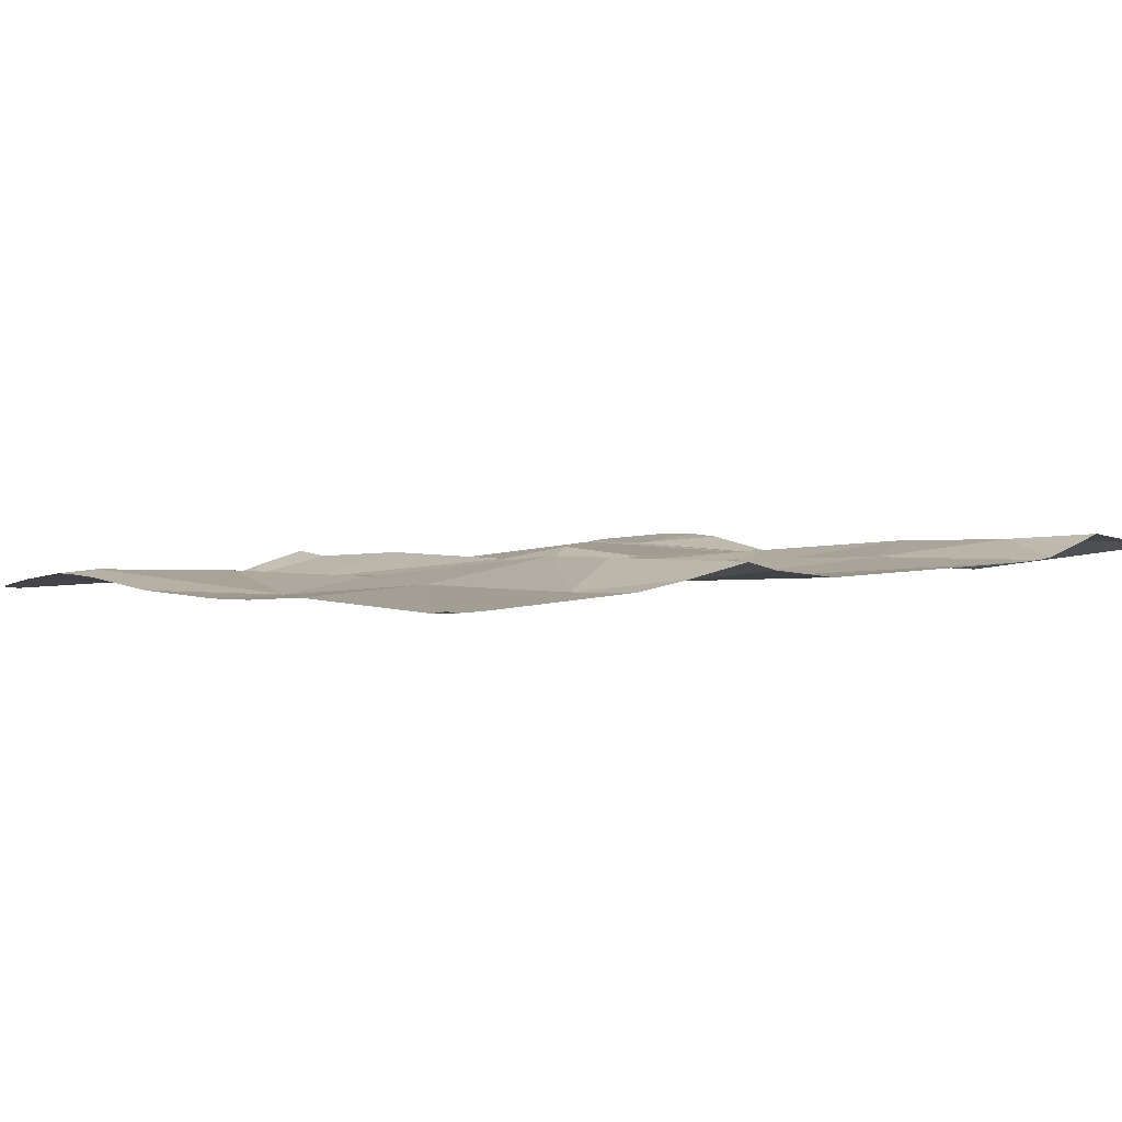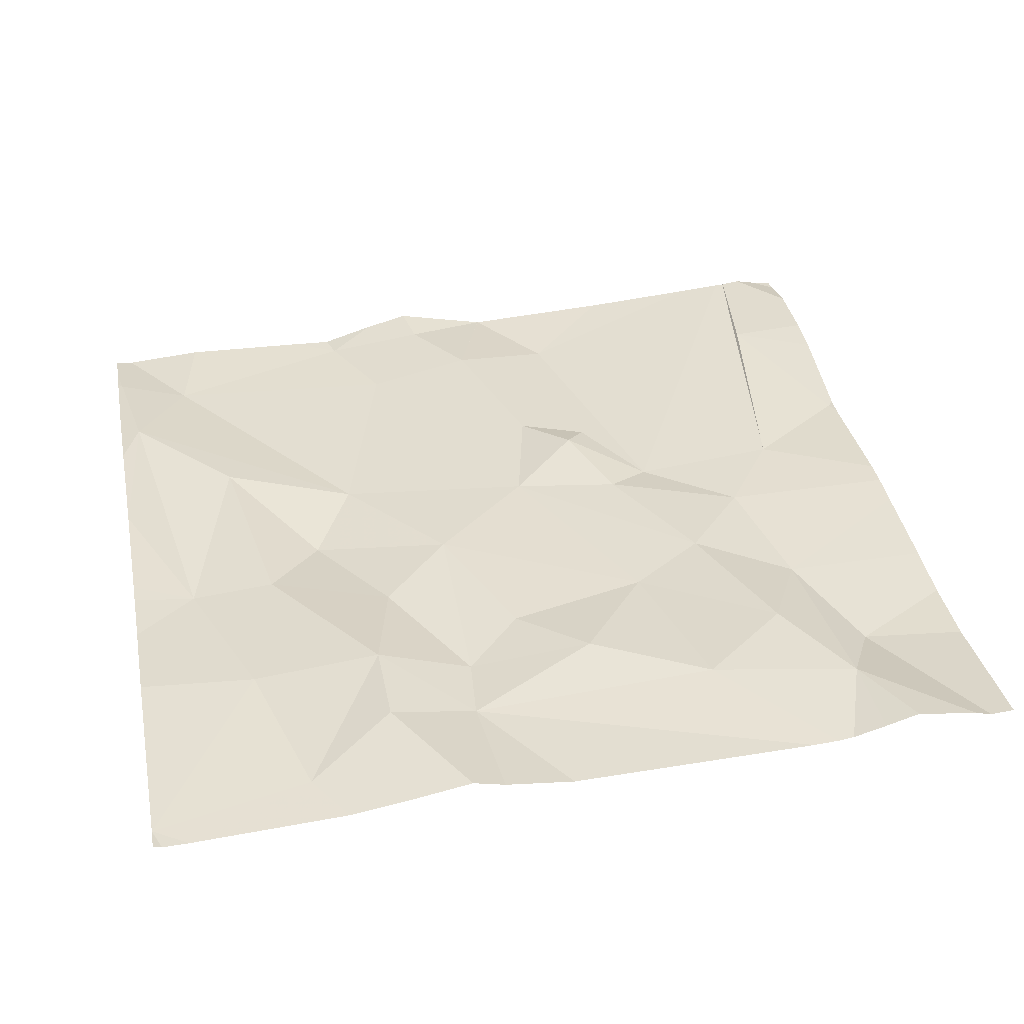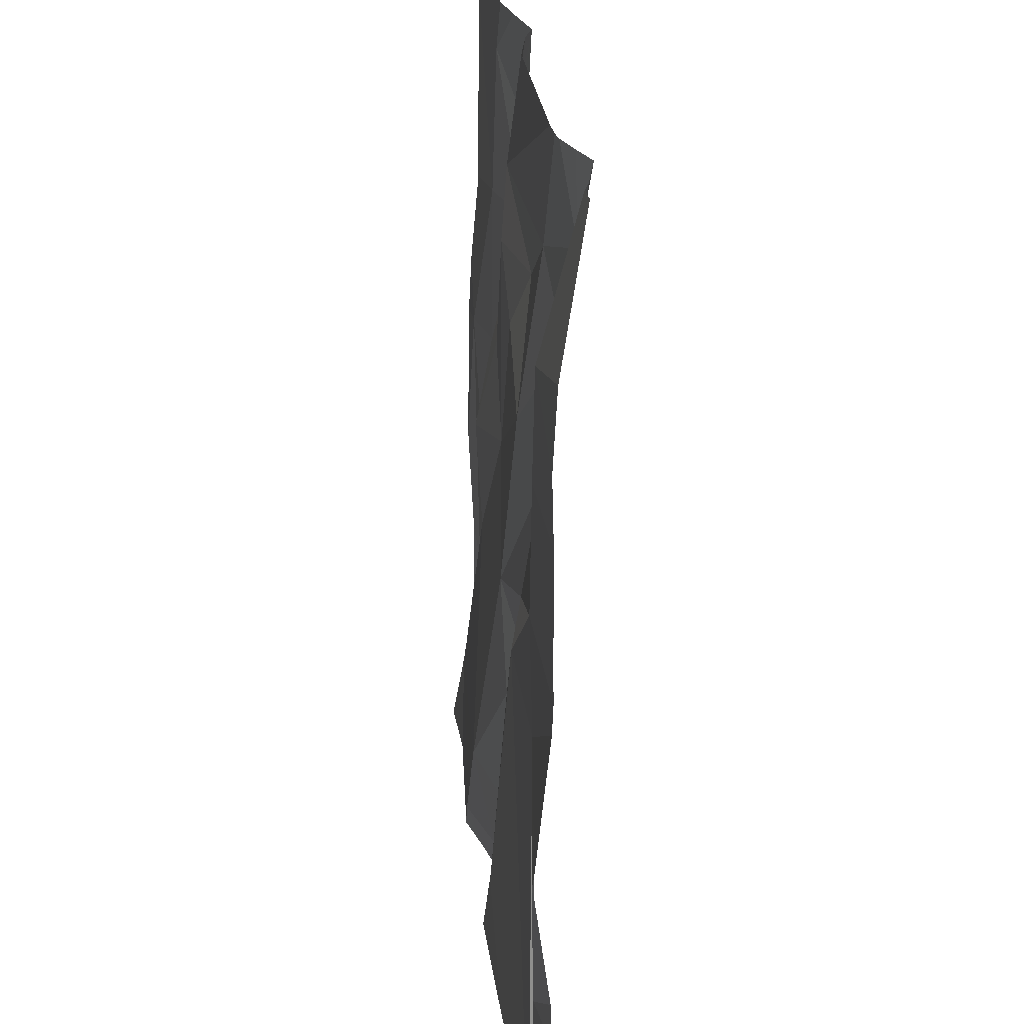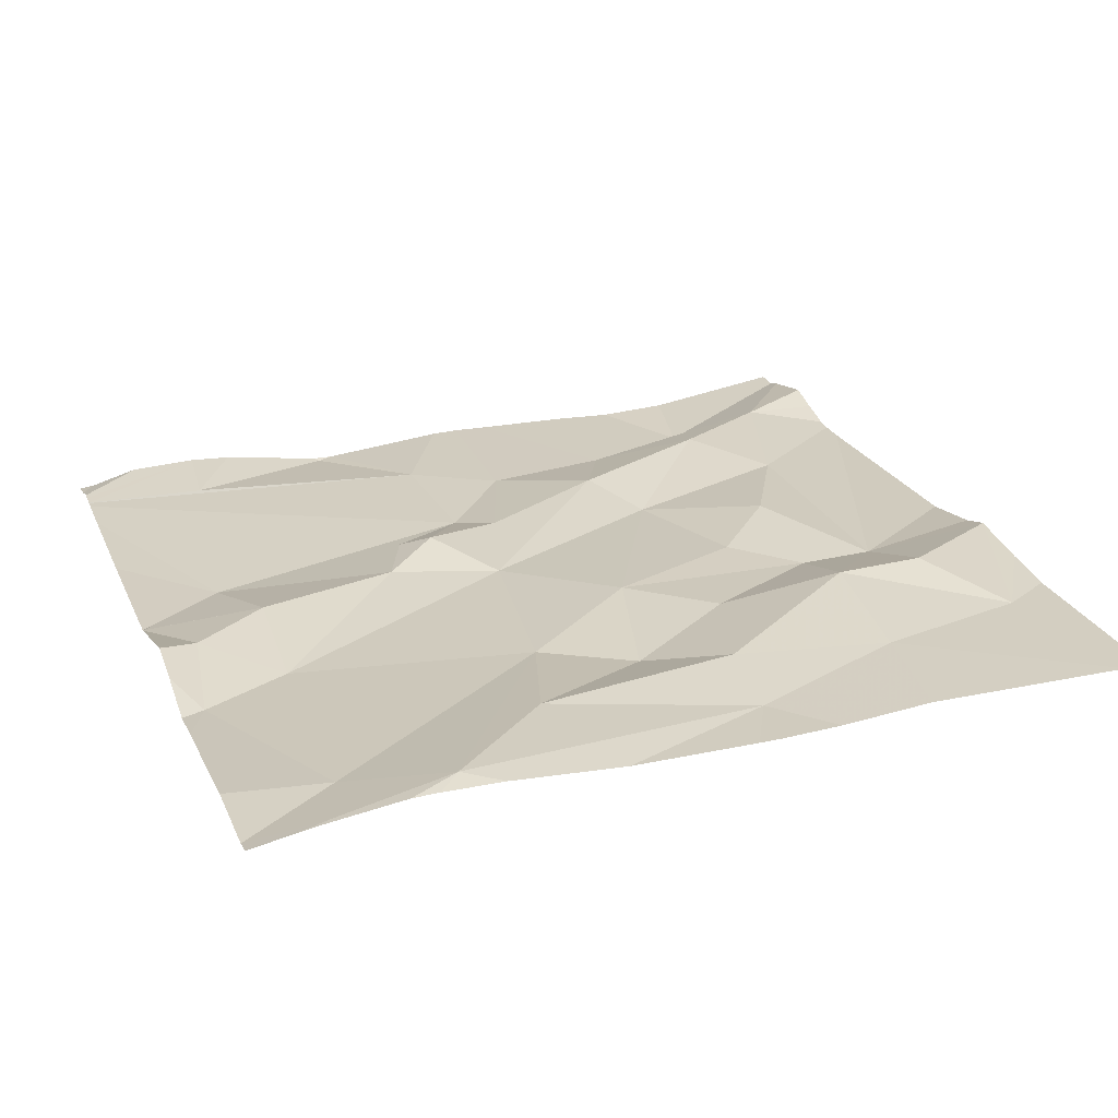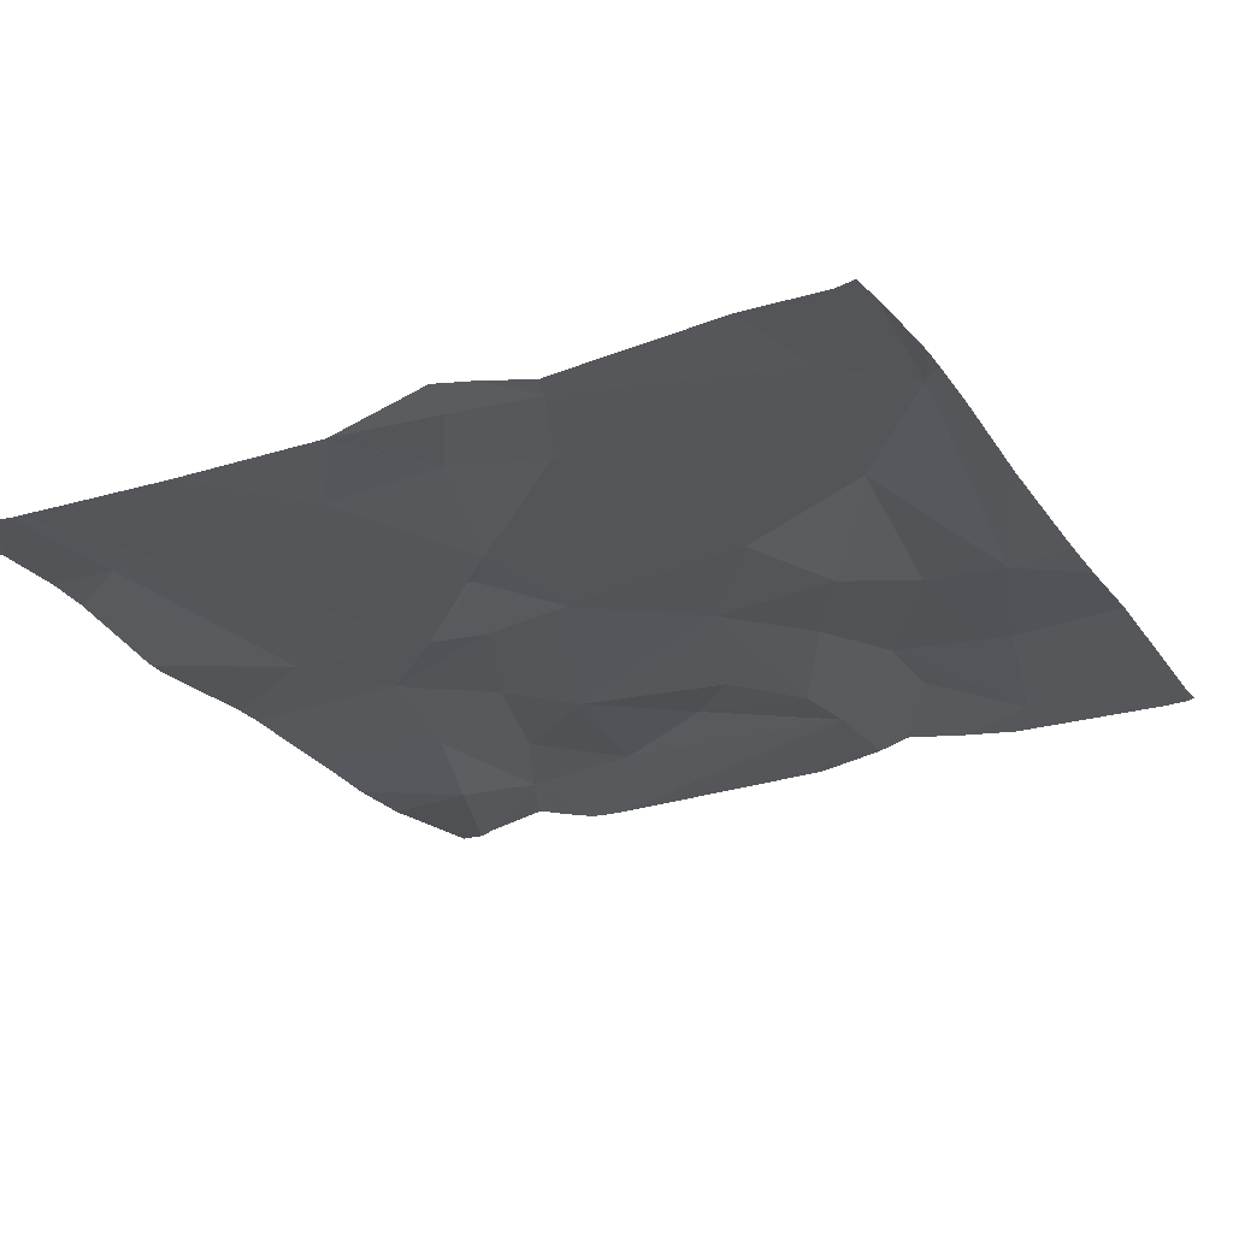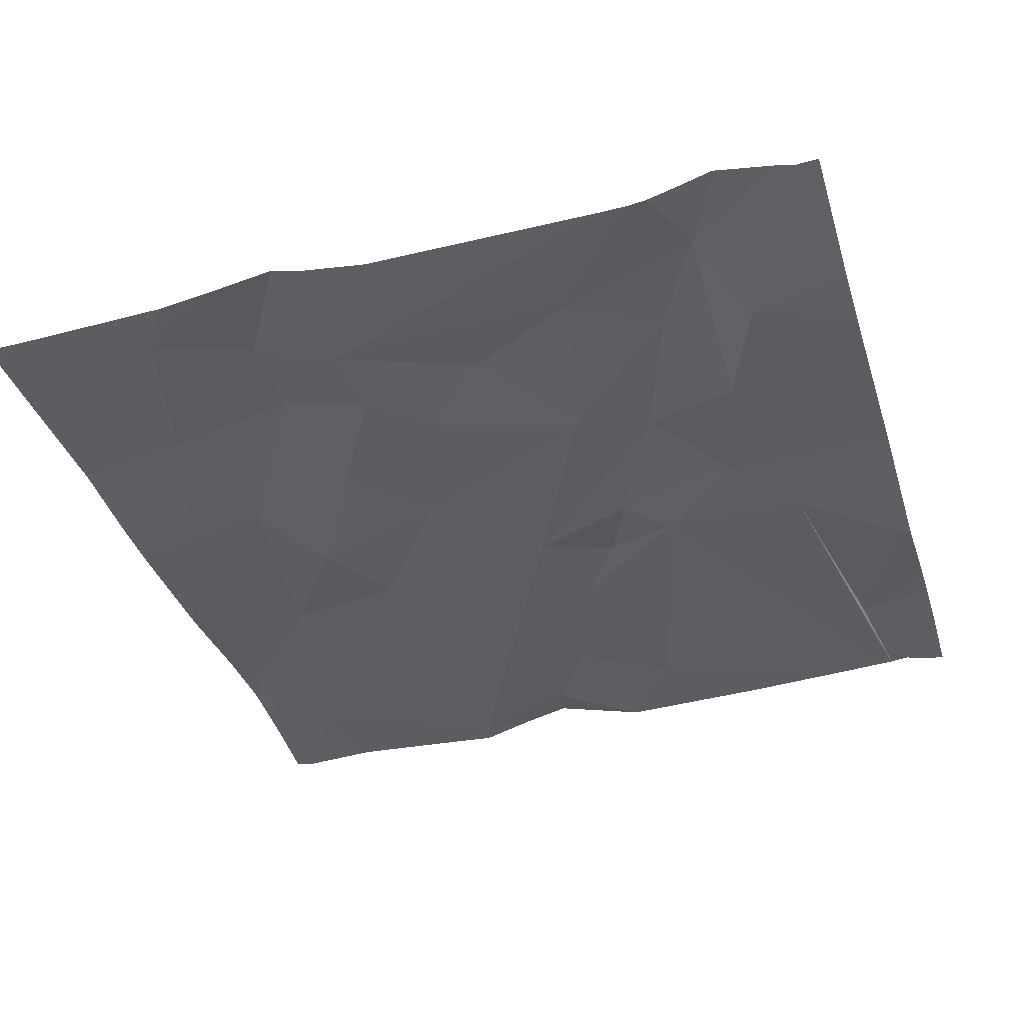
<metadata>
{"format":"obj","ext":"obj","renderer":"f3d","projection":"perspective","resolution":1024,"background":"white","views":[{"elev":3.9,"azim":143.3,"up":"+Z"},{"elev":39.4,"azim":169.1,"up":"+Z"},{"elev":23.5,"azim":-94.4,"up":"+Y"},{"elev":22.3,"azim":70.1,"up":"+Z"},{"elev":-28.4,"azim":28.2,"up":"+Z"},{"elev":-35.4,"azim":-163.1,"up":"+Z"}]}
</metadata>
<code>
v -101.6 279.4 501
v -101.3 279.3 500.9
v -101.3 279 500.9
v -102 279.4 500.9
v -101.3 279.1 500.9
v -101.3 278.5 500.9
v -101.3 278.6 500.9
v -101.9 279.2 500.9
v -101.9 279 500.9
v -102 279.2 501
v -101.7 279.1 500.9
v -101.6 278.9 500.9
v -101.4 279.3 500.9
v -101.5 279.2 501
v -101.7 278.5 500.9
v -101.7 278.4 500.9
v -101.6 279.4 500.9
v -102 278.9 500.9
v -101.9 278.8 500.9
v -101.9 278.8 500.9
v -102.1 279.3 501
v -102.1 279.2 500.9
v -102.1 278.5 500.9
v -101.6 278.4 500.9
v -102.2 279.4 501
v -102 279 500.9
v -101.8 278.8 500.9
v -101.8 278.7 500.9
v -101.8 278.8 500.9
v -101.6 279.1 500.9
v -101.6 279.2 500.9
v -101.5 278.8 500.9
v -101.3 278.6 500.9
v -101.4 278.5 500.9
v -102.1 278.4 500.9
v -101.3 279.3 500.9
v -101.9 278.7 500.9
v -101.5 279.4 500.9
v -101.3 279.4 500.9
v -102 279.4 500.9
v -101.9 278.5 500.9
v -101.6 279 500.9
v -101.5 279.1 501
v -102.1 279 500.9
v -101.4 279.1 500.9
v -101.5 278.9 500.9
v -101.7 279.4 500.9
v -102.1 278.4 500.9
v -101.8 279.2 500.9
v -101.6 278.5 500.9
v -101.4 278.7 500.9
v -101.4 279 500.9
v -101.3 279 500.9
v -102.1 278.8 500.9
v -101.6 278.4 500.9
v -102.2 278.7 500.9
v -101.3 278.5 500.9
v -101.3 278.4 500.9
v -101.6 278.4 500.9
v -101.4 278.4 500.9
v -102.2 278.4 500.9
v -101.8 278.4 500.9
v -101.8 278.4 500.9
v -101.7 278.4 500.9
v -102.2 278.6 500.9
v -102.2 278.5 500.9
v -102.2 279.4 501
v -102.2 278.4 500.9
v -102.2 278.5 500.9
v -102.2 279.1 500.9
v -102.2 279.1 500.9
v -102.2 278.7 500.9
v -102.2 278.7 500.9
v -102.2 278.7 500.9
v -102.2 278.9 500.9
v -102.2 278.9 500.9
v -102.2 278.9 500.9
v -102.2 279.2 500.9
v -101.3 278.5 500.9
v -101.3 279.3 500.9
v -101.3 278.9 500.9
v -101.3 278.8 500.9
v -101.3 279.3 500.9
v -101.3 279.3 500.9
v -101.3 278.6 500.9
v -101.3 278.7 500.9
v -101.3 278.9 500.9
v -102 278.4 500.9
v -101.5 278.4 500.9
v -101.8 278.4 500.9
v -102.2 278.4 500.9
v -102.2 278.4 500.9
v -102.2 278.4 500.9
v -102.2 278.4 500.9
v -101.3 278.4 500.9
v -102.2 278.4 500.9
v -101.3 278.4 500.9
v -102 279.4 500.9
v -101.3 279.4 500.9
v -102.1 279.4 501
v -102.1 279.4 501
v -101.5 279.4 500.9
v -101.3 279.4 500.9
v -102.2 279.4 501
v -101.3 279.4 500.9
v -102.2 279.4 501
f 9 8 10
f 12 11 9
f 1 13 38
f 62 15 63
f 19 18 20
f 67 21 25
f 24 16 64
f 9 26 27
f 29 28 27
f 30 11 12
f 33 32 34
f 21 10 8
f 39 2 105
f 21 8 4
f 29 37 28
f 89 24 59
f 101 21 100
f 35 20 48
f 12 42 30
f 43 31 30
f 81 53 82
f 44 22 70
f 26 9 10
f 43 30 42
f 14 31 43
f 45 13 43
f 46 42 12
f 9 49 8
f 11 49 9
f 50 15 16
f 51 46 32
f 53 52 51
f 28 50 27
f 51 32 33
f 28 37 20
f 48 54 61
f 100 21 98
f 46 52 42
f 43 42 52
f 45 43 52
f 13 14 43
f 51 33 53
f 60 24 89
f 63 41 90
f 15 28 41
f 61 23 91
f 24 50 16
f 41 28 20
f 91 66 92
f 15 50 28
f 30 49 11
f 30 31 49
f 32 46 12
f 45 53 3
f 65 56 72
f 34 57 33
f 80 36 83
f 19 27 26
f 27 19 29
f 31 14 1
f 44 26 10
f 8 31 40
f 19 26 18
f 44 10 21
f 21 22 44
f 73 54 75
f 99 36 39
f 19 20 29
f 20 37 29
f 50 32 27
f 75 18 76
f 76 44 77
f 27 12 9
f 79 57 6
f 52 53 45
f 36 13 45
f 18 54 20
f 13 36 99
f 56 23 54
f 8 49 31
f 57 34 58
f 44 18 26
f 34 32 50
f 52 46 51
f 24 34 50
f 27 32 12
f 98 21 4
f 7 57 79
f 88 41 35
f 61 54 23
f 4 8 40
f 60 34 24
f 82 33 86
f 36 45 5
f 58 34 60
f 48 20 54
f 39 36 2
f 65 23 56
f 66 23 65
f 7 33 57
f 40 31 47
f 35 41 20
f 69 68 93
f 95 57 97
f 92 69 96
f 70 22 78
f 71 44 70
f 5 45 3
f 3 53 87
f 72 56 74
f 59 24 55
f 73 56 54
f 74 56 73
f 47 31 17
f 55 24 64
f 75 54 18
f 17 31 1
f 76 18 44
f 77 44 71
f 2 36 80
f 78 22 104
f 64 16 62
f 82 53 33
f 83 36 84
f 63 15 41
f 84 36 5
f 85 33 7
f 25 21 101
f 86 33 85
f 87 53 81
f 62 16 15
f 90 41 88
f 91 23 66
f 67 22 21
f 92 66 69
f 38 13 102
f 93 68 94
f 95 6 57
f 96 69 93
f 97 57 58
f 1 14 13
f 102 13 99
f 104 22 67
f 105 2 103
f 106 78 104

</code>
